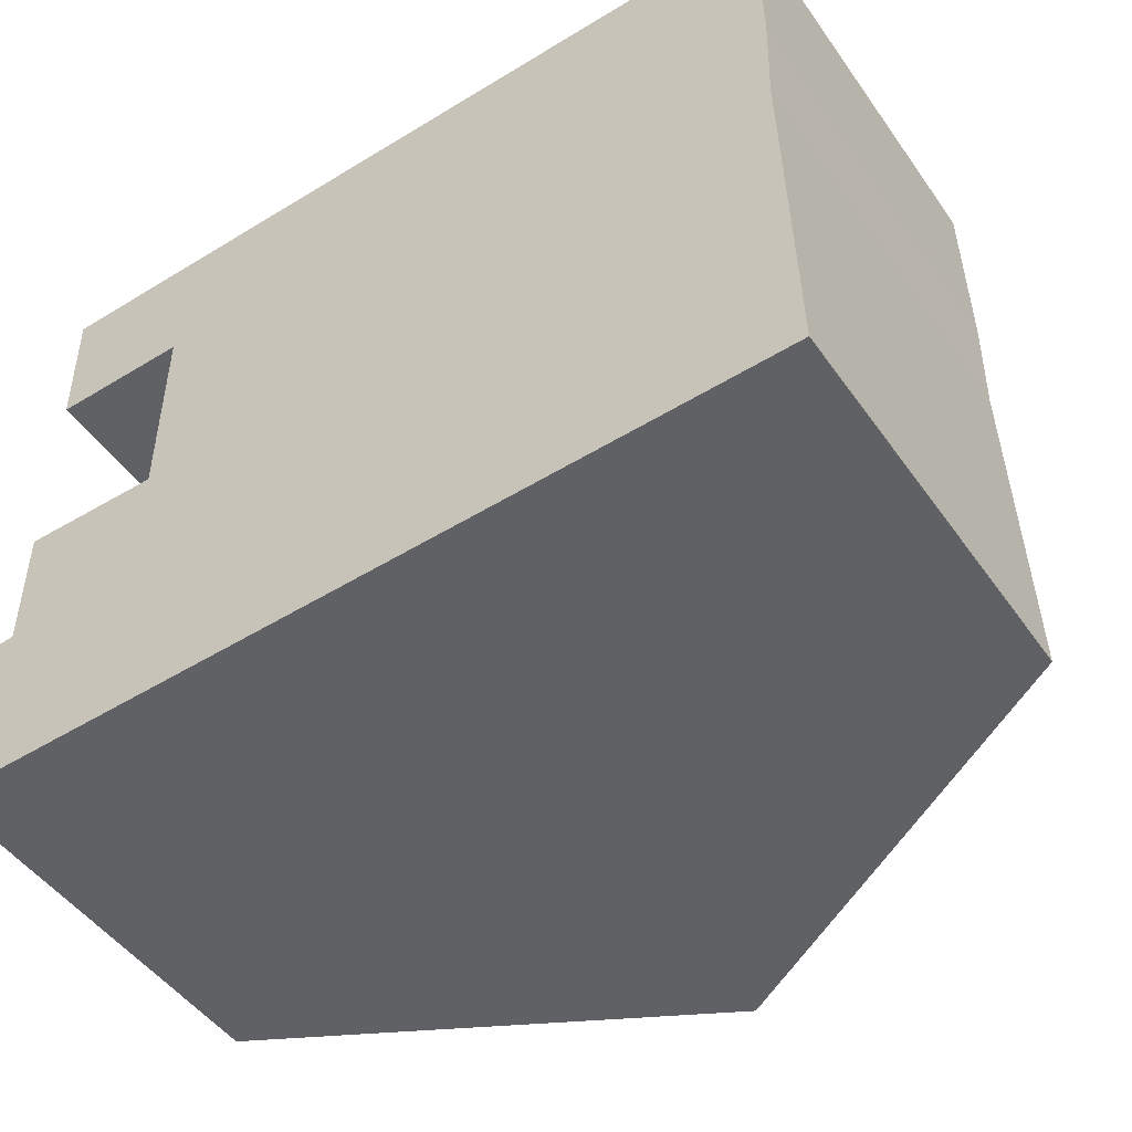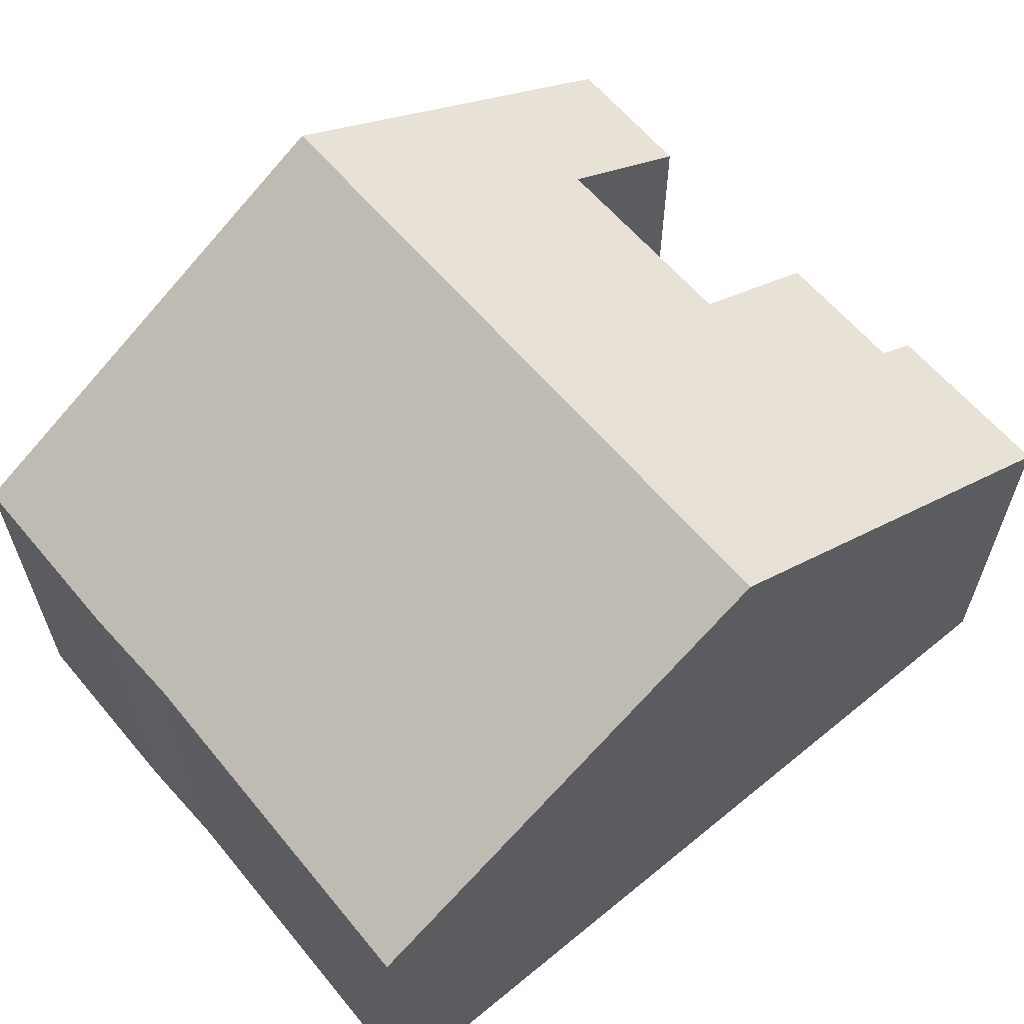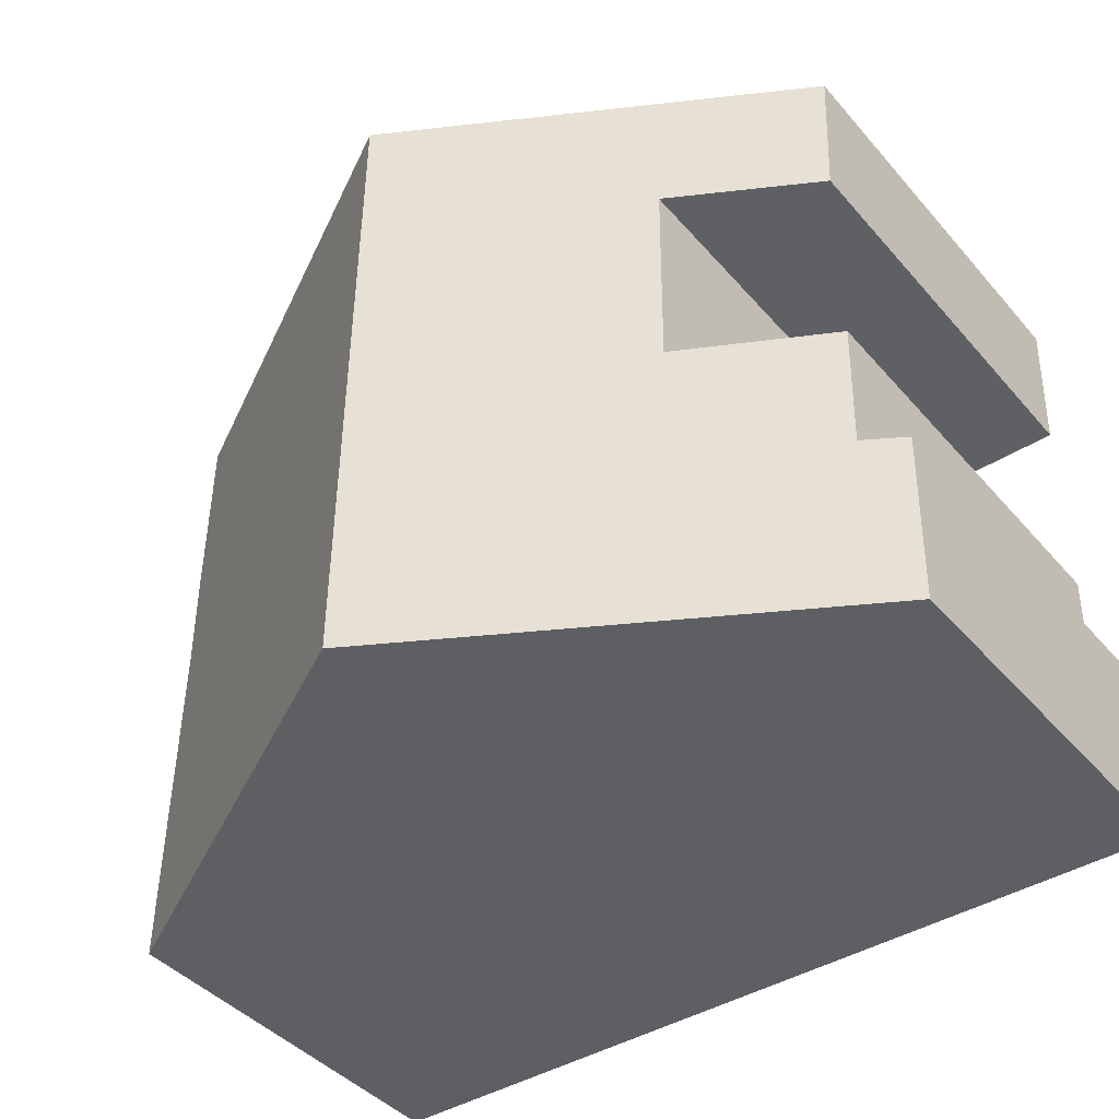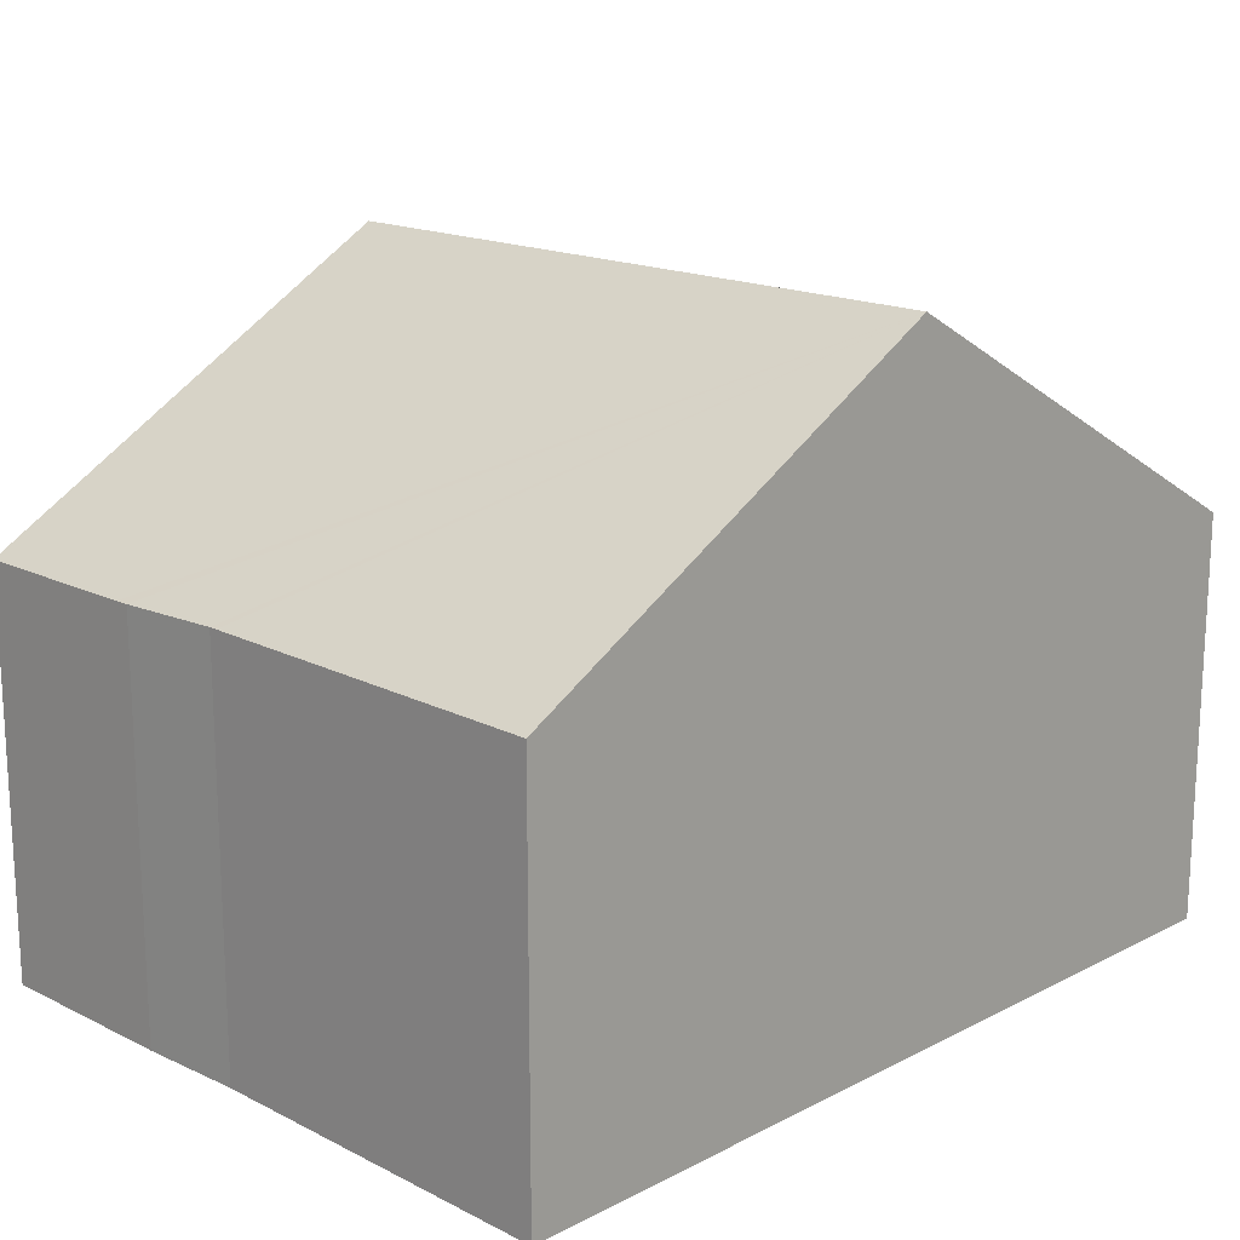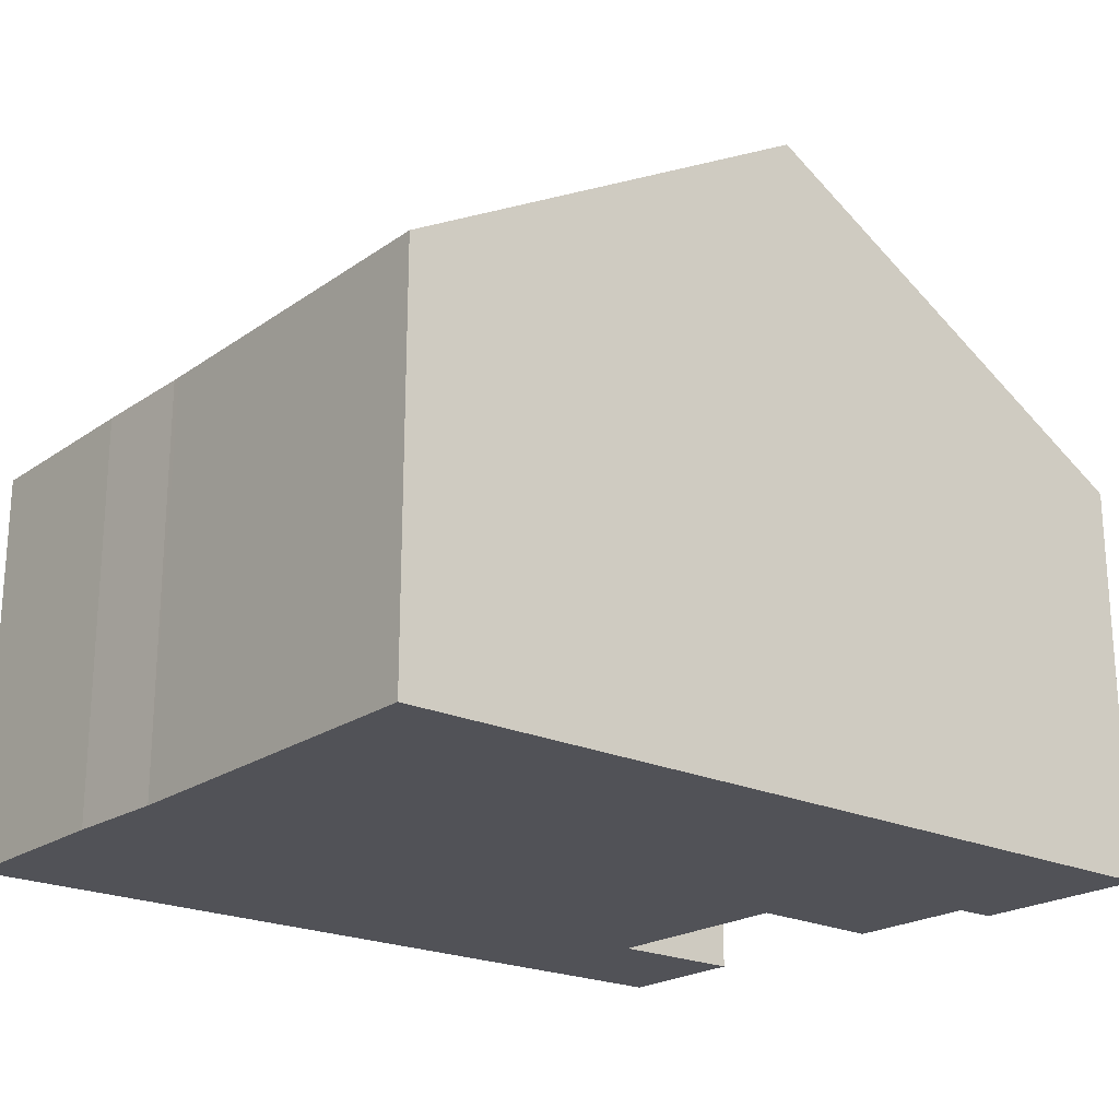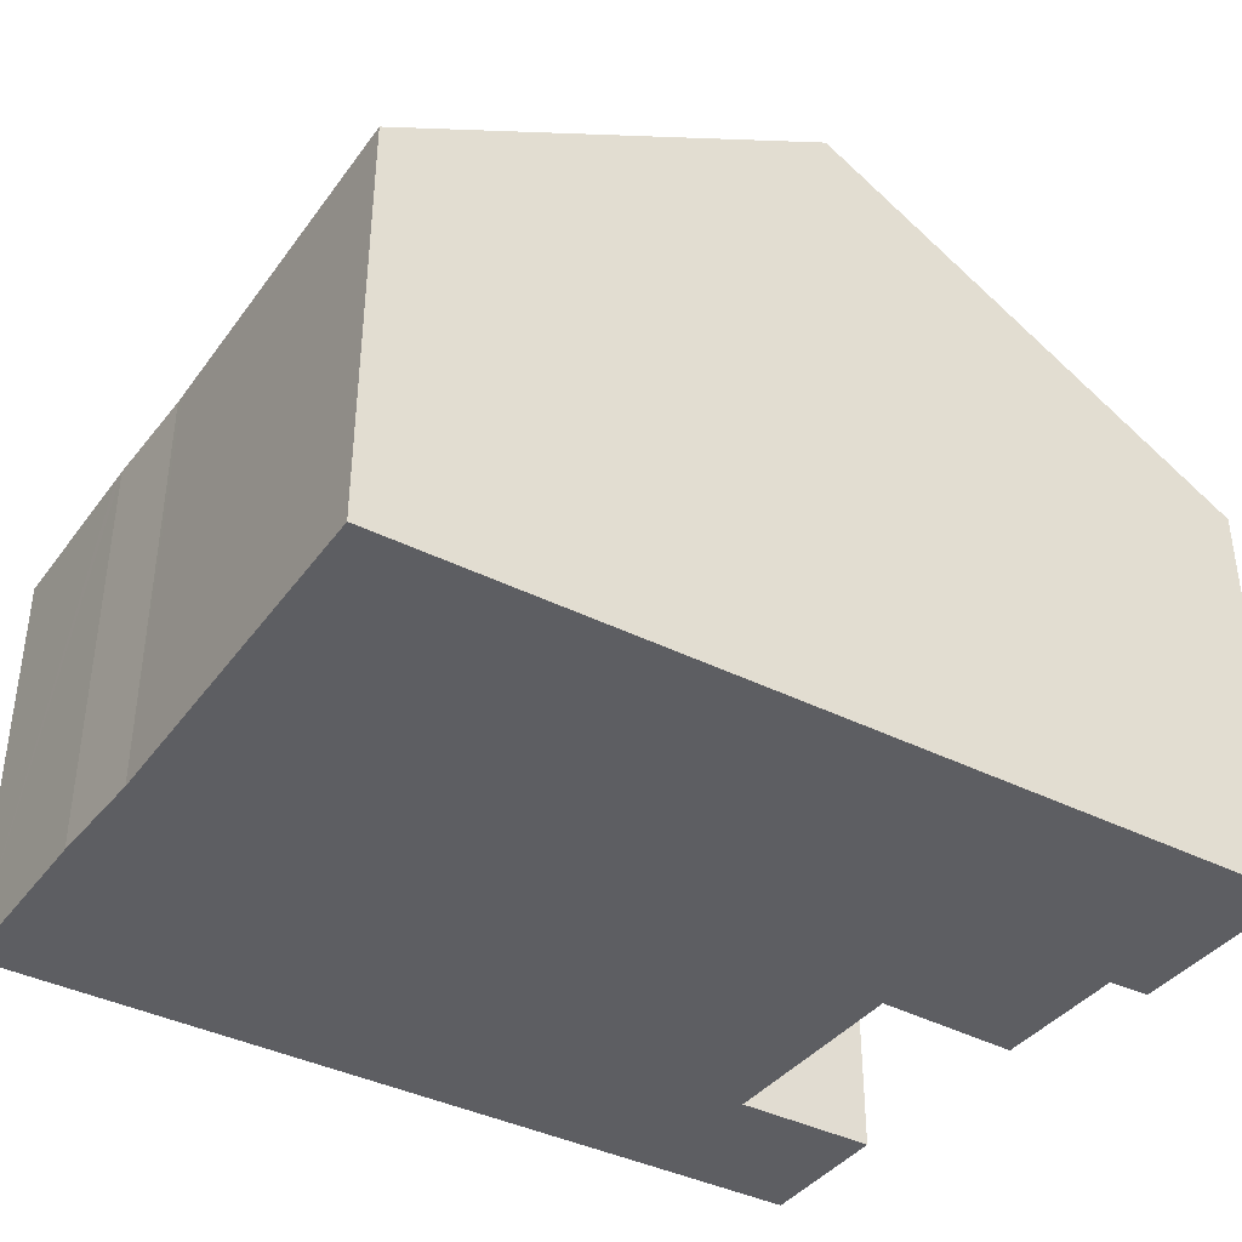
<metadata>
{"format":"obj","ext":"obj","renderer":"f3d","projection":"perspective","resolution":1024,"background":"white","views":[{"elev":-49.1,"azim":33.9,"up":"+Z"},{"elev":61.5,"azim":139.5,"up":"+Y"},{"elev":-42.3,"azim":-142.8,"up":"+Z"},{"elev":16.9,"azim":133.9,"up":"+Y"},{"elev":-21.4,"azim":139.8,"up":"+Y"},{"elev":-38.6,"azim":146.9,"up":"+Y"}]}
</metadata>
<code>
v  3.473 9.683 2.589
v  0.774 8.152 0.034
v  0.728 8.139 2.651
v  8.237 12.4 9.457
v  0.72 8.155 6.652
v  0.634 8.121 9.425
v  3.438 9.685 6.654
v  8.354 12.4 -3.41
v  0.054 7.728 -3.512
v  0 7.716 4.725e-16
v  16.64 7.686 6.031
v  16.61 7.685 9.492
v  16.65 7.687 5.768
v  16.59 7.728 3.737
v  16.59 7.728 3.576
v  16.73 7.685 -3.307
v  16.61 -5.812e-16 9.492
v  16.65 -3.532e-16 5.768
v  16.64 -3.693e-16 6.031
v  16.59 -2.288e-16 3.737
v  16.73 2.025e-16 -3.307
v  16.59 -2.19e-16 3.576
v  8.354 2.088e-16 -3.41
v  0.054 2.15e-16 -3.512
v  3.438 -4.074e-16 6.654
v  0.72 -4.073e-16 6.652
v  0 0 0
v  0.774 -2.082e-18 0.034
v  0.728 -1.623e-16 2.651
v  3.473 -1.585e-16 2.589
v  0.634 -5.771e-16 9.425
v  8.237 -5.791e-16 9.457
g defaultobject
f 1 2 3
f 4 5 6
f 5 4 7
f 7 4 1
f 1 4 8
f 1 8 9
f 2 9 10
f 9 2 1
f 11 4 12
f 4 11 8
f 8 11 13
f 8 13 14
f 8 14 15
f 8 15 16
f 17 11 12
f 11 17 13
f 13 17 18
f 18 17 19
f 13 20 14
f 20 13 18
f 20 15 14
f 15 20 16
f 16 20 21
f 21 20 22
f 21 8 16
f 8 21 9
f 9 21 23
f 9 23 24
f 25 5 7
f 5 25 26
f 24 10 9
f 10 24 27
f 28 3 2
f 3 28 29
f 1 25 7
f 25 1 30
f 26 6 5
f 6 26 31
f 10 28 2
f 28 10 27
f 3 30 1
f 30 3 29
f 4 17 12
f 17 4 6
f 17 6 32
f 32 6 31
f 32 19 17
f 19 32 31
f 19 31 18
f 18 31 20
f 20 31 25
f 25 31 26
f 20 25 22
f 25 21 22
f 21 25 30
f 21 30 29
f 21 29 28
f 21 28 23
f 23 28 27
f 23 27 24

</code>
